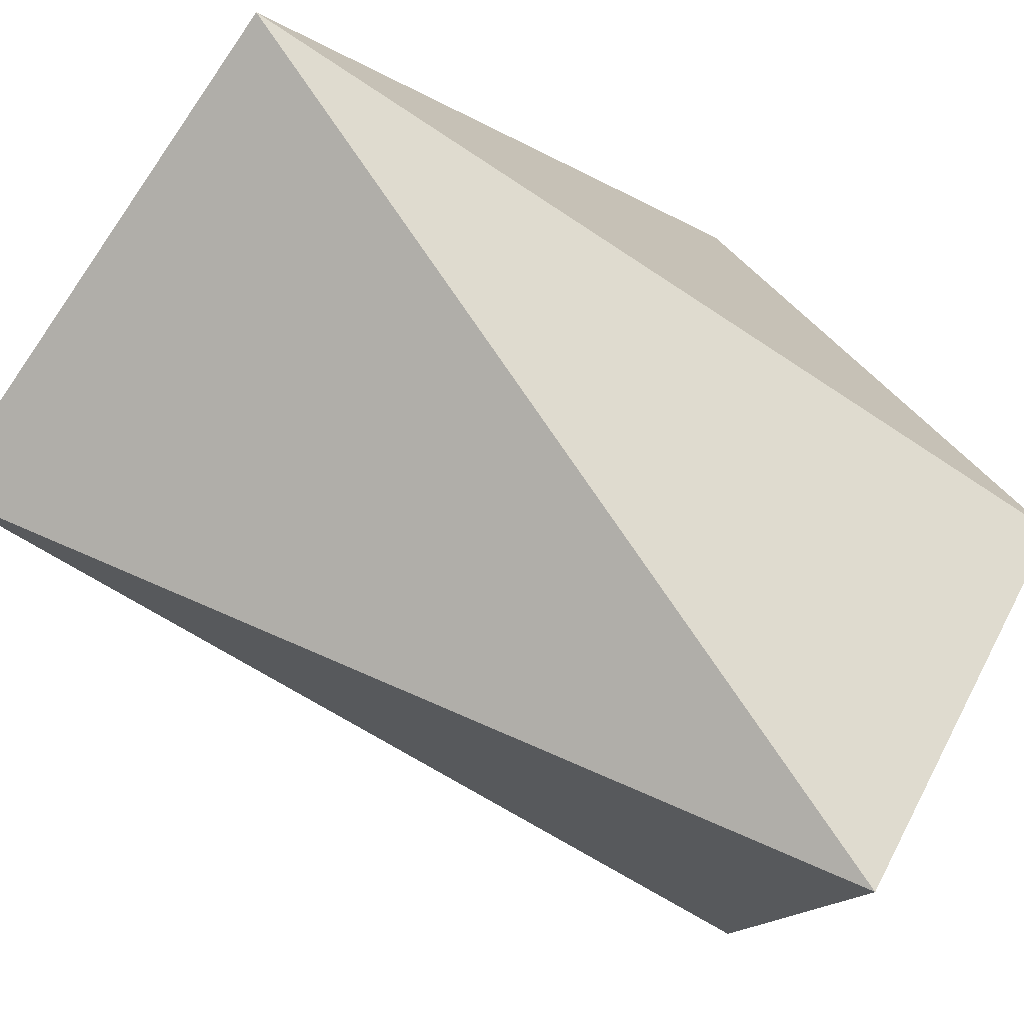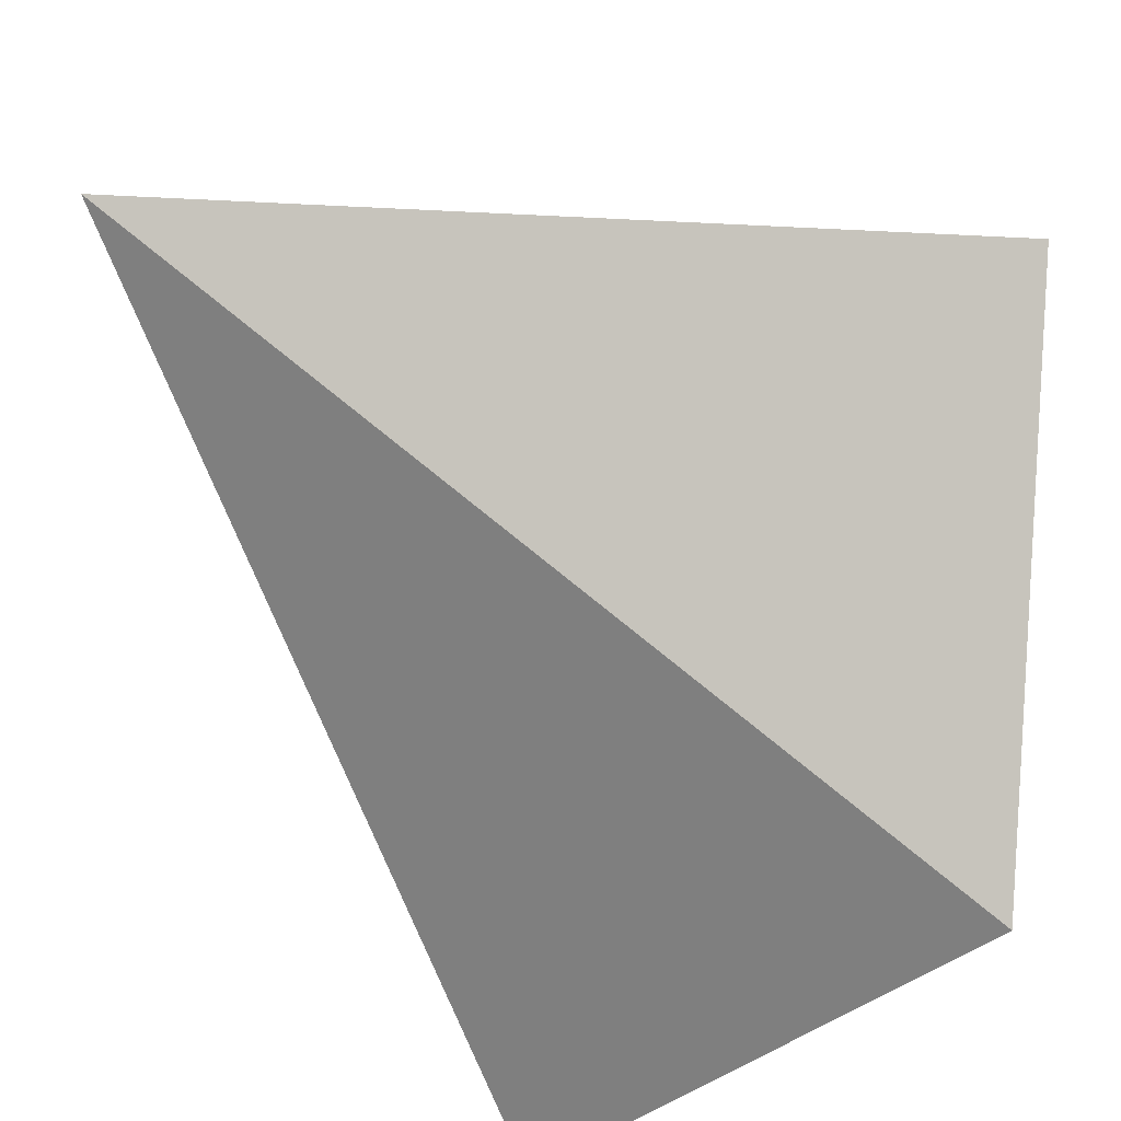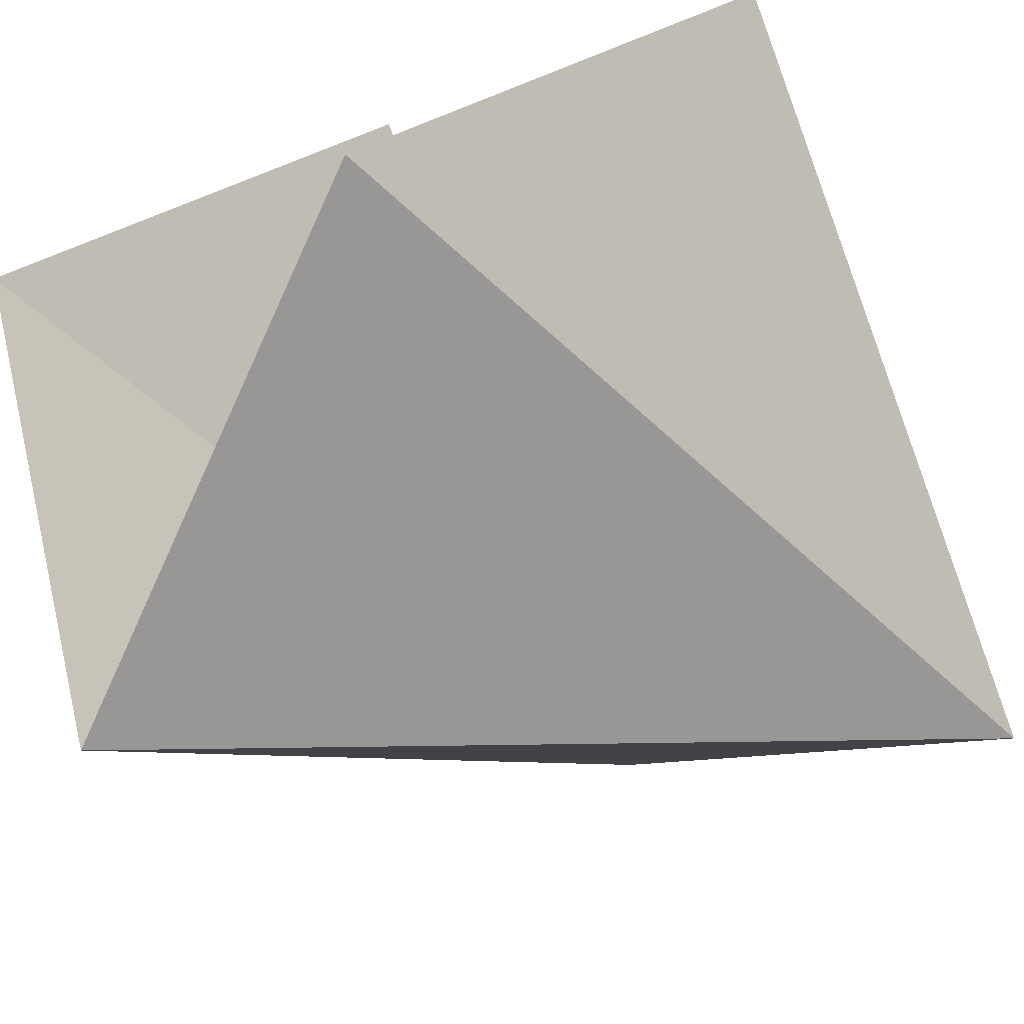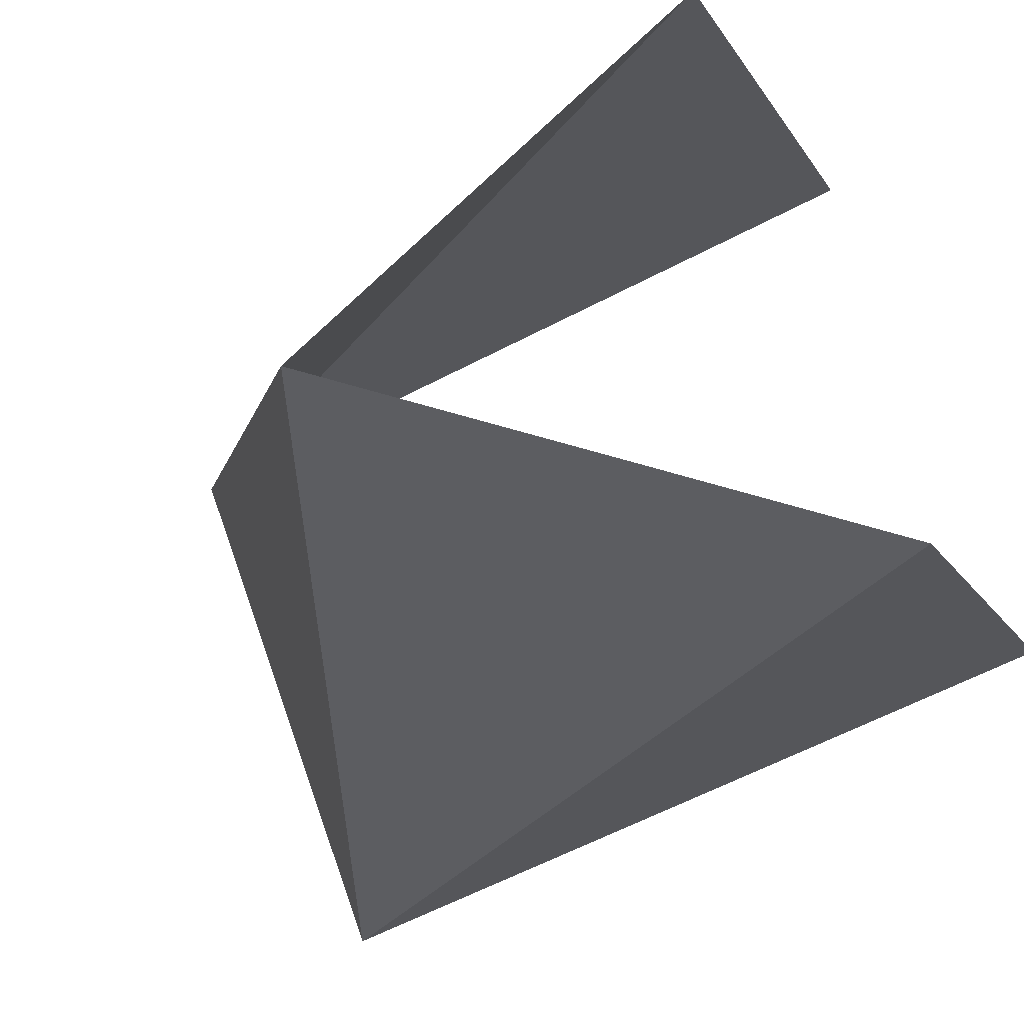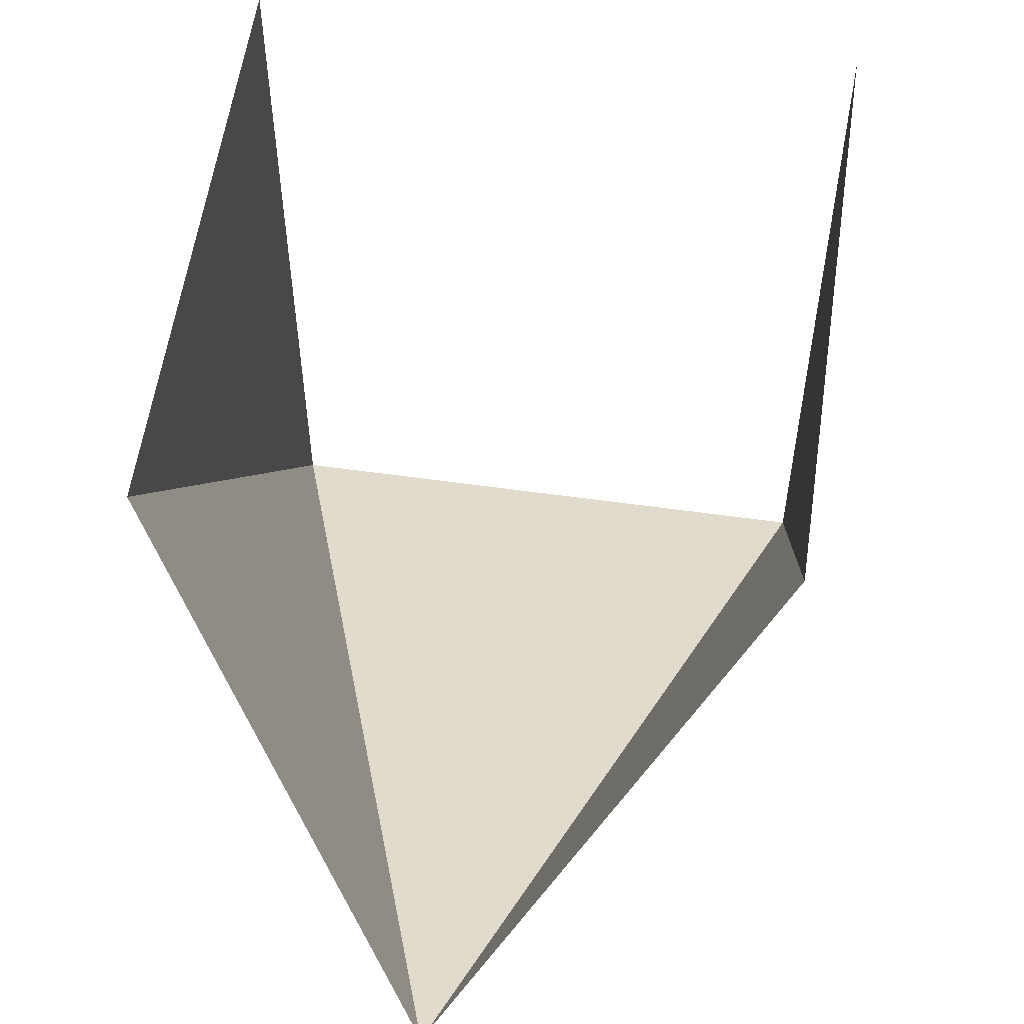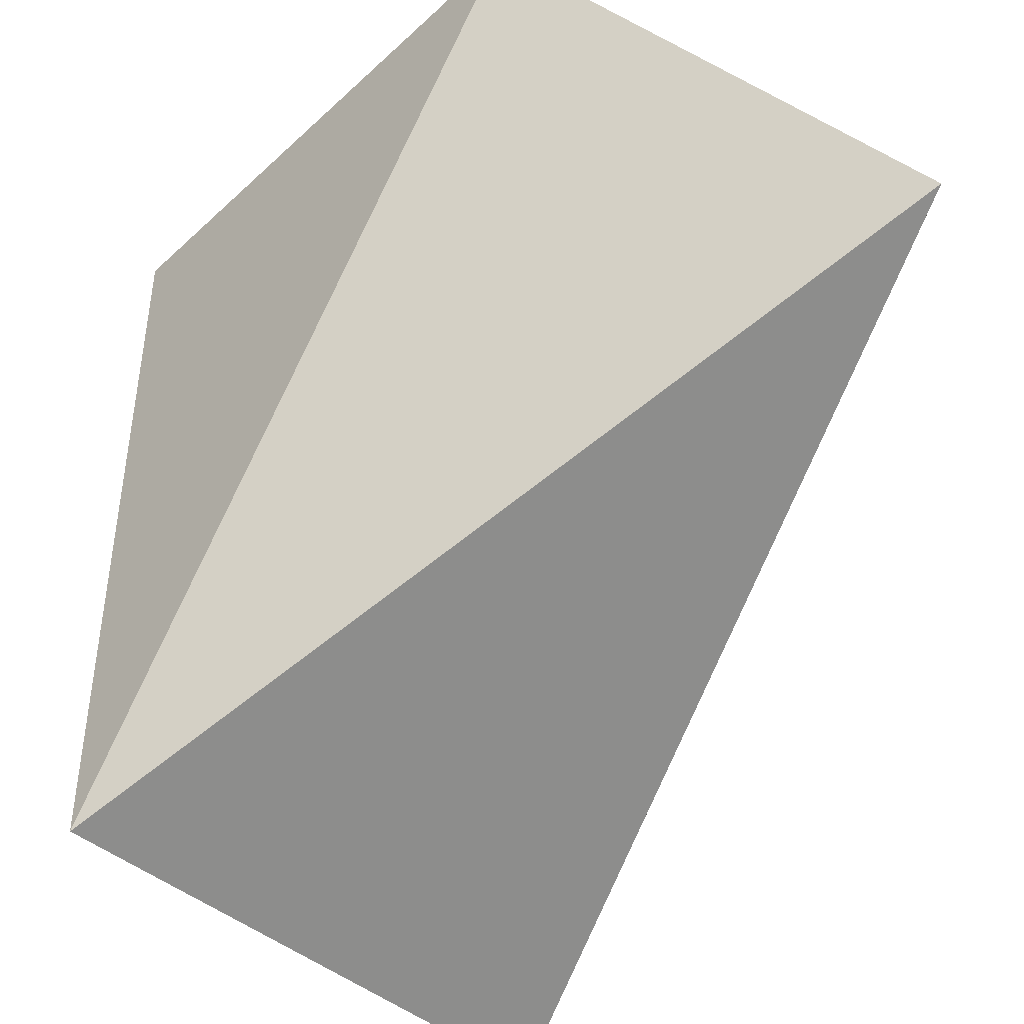
<metadata>
{"format":"obj","ext":"obj","renderer":"f3d","projection":"perspective","resolution":1024,"background":"white","views":[{"elev":-12.8,"azim":-143.8,"up":"+Y"},{"elev":44.8,"azim":-85.7,"up":"+Y"},{"elev":-79.9,"azim":20.4,"up":"+Y"},{"elev":-61.4,"azim":-62.0,"up":"+Y"},{"elev":57.6,"azim":-36.7,"up":"+Z"},{"elev":-45.7,"azim":-88.1,"up":"+Z"}]}
</metadata>
<code>
o 0011_1000.001
v 0 1 1
v 1 0 -1
v 1 0 1
v 0 1 -1
v -1 0 1
v -1 -1 0
v 0 -1 1
f 5 1 4
f 6 5 4
f 4 2 6
f 6 2 7
f 7 2 3

</code>
